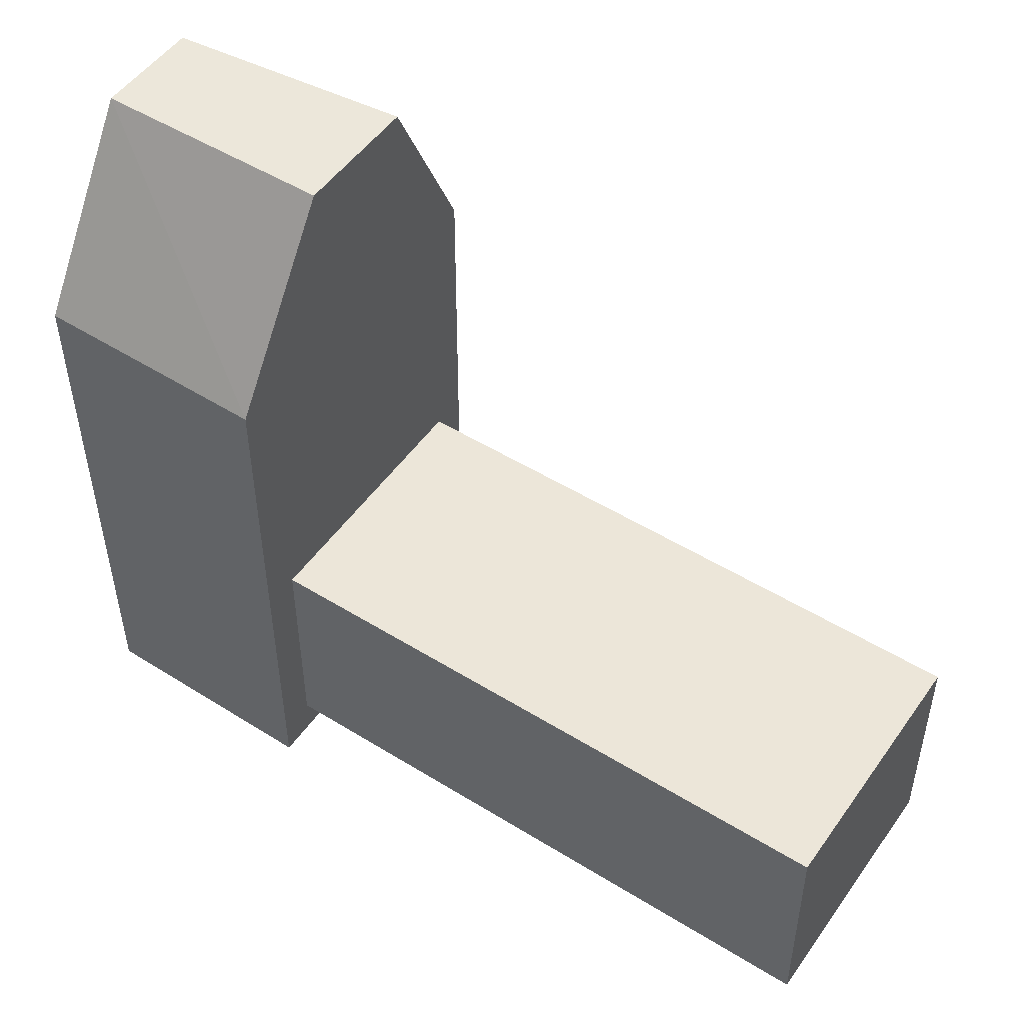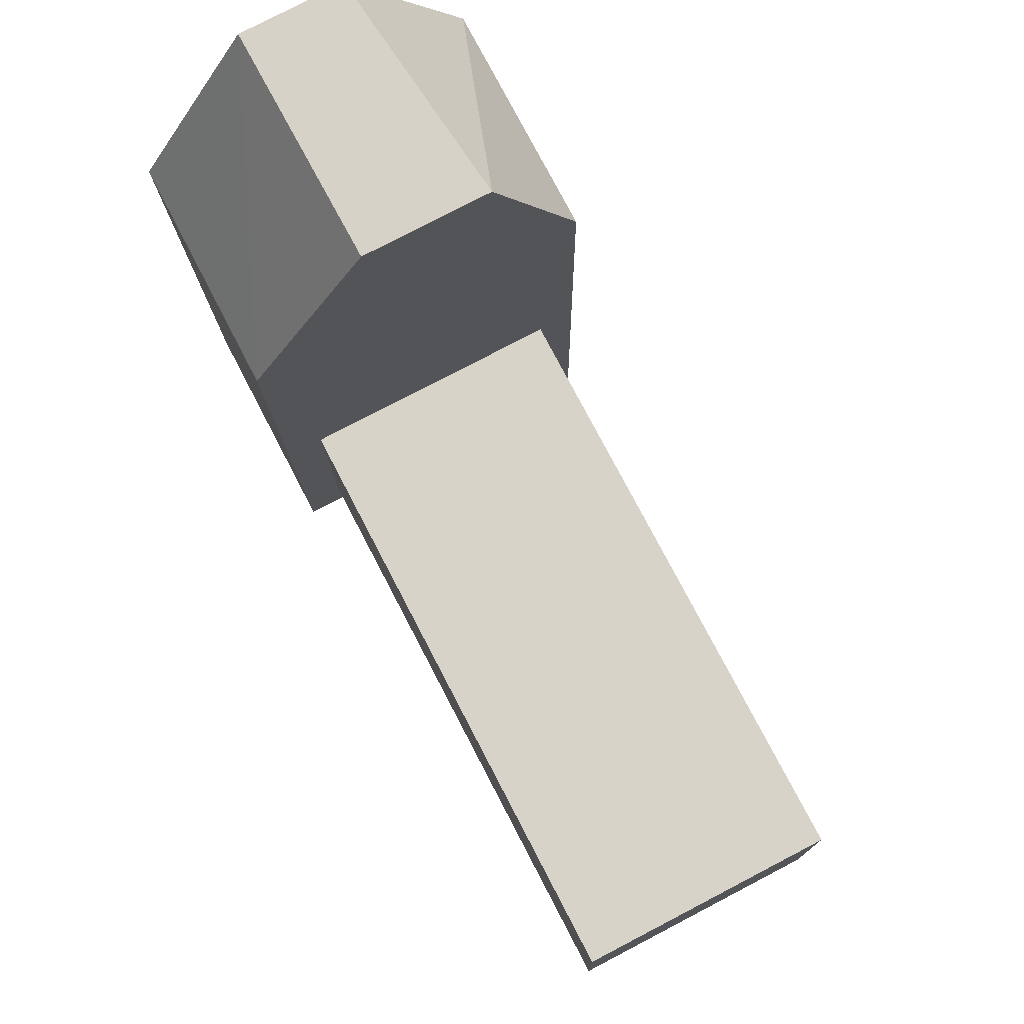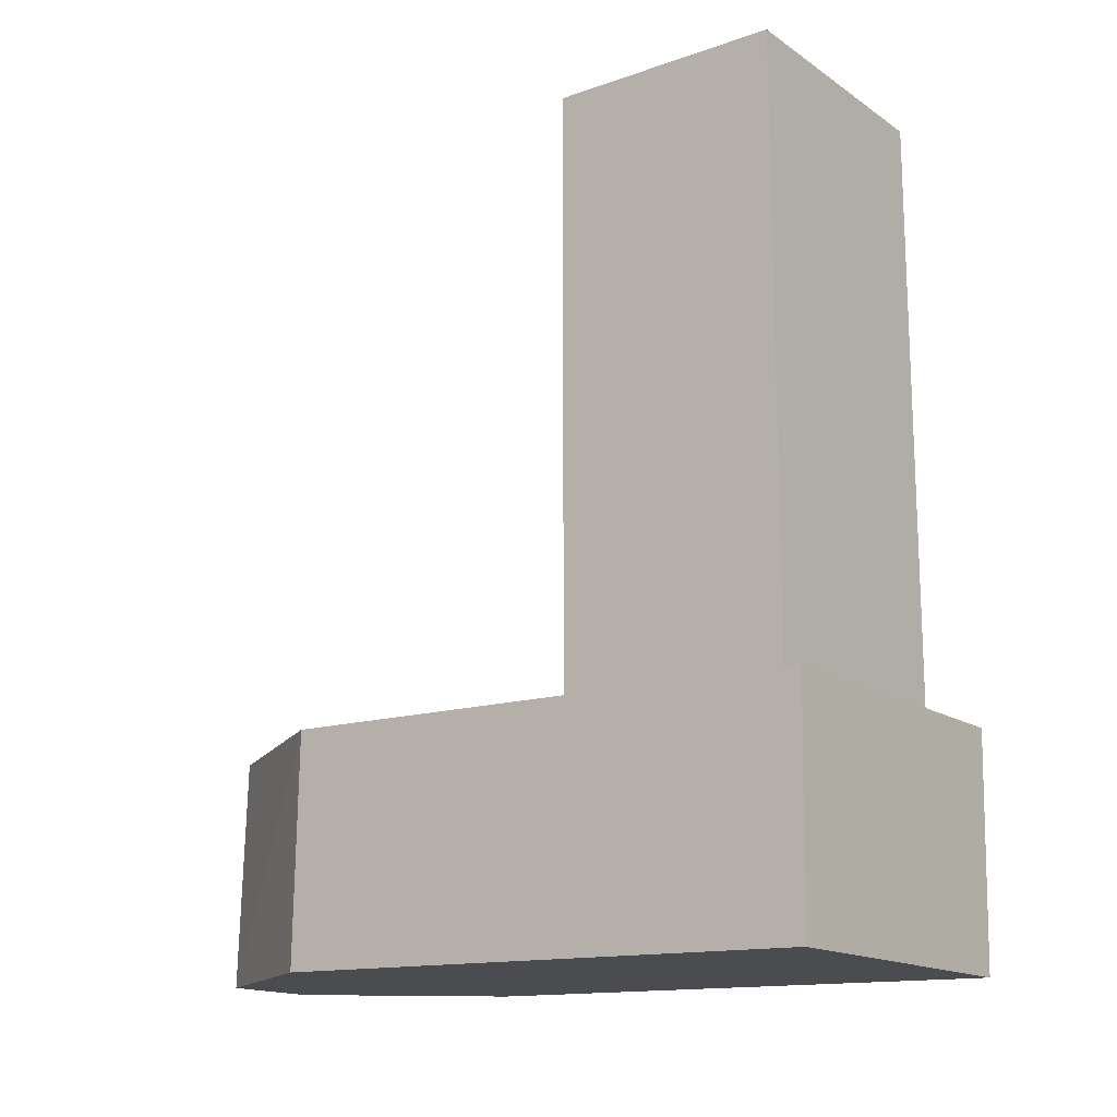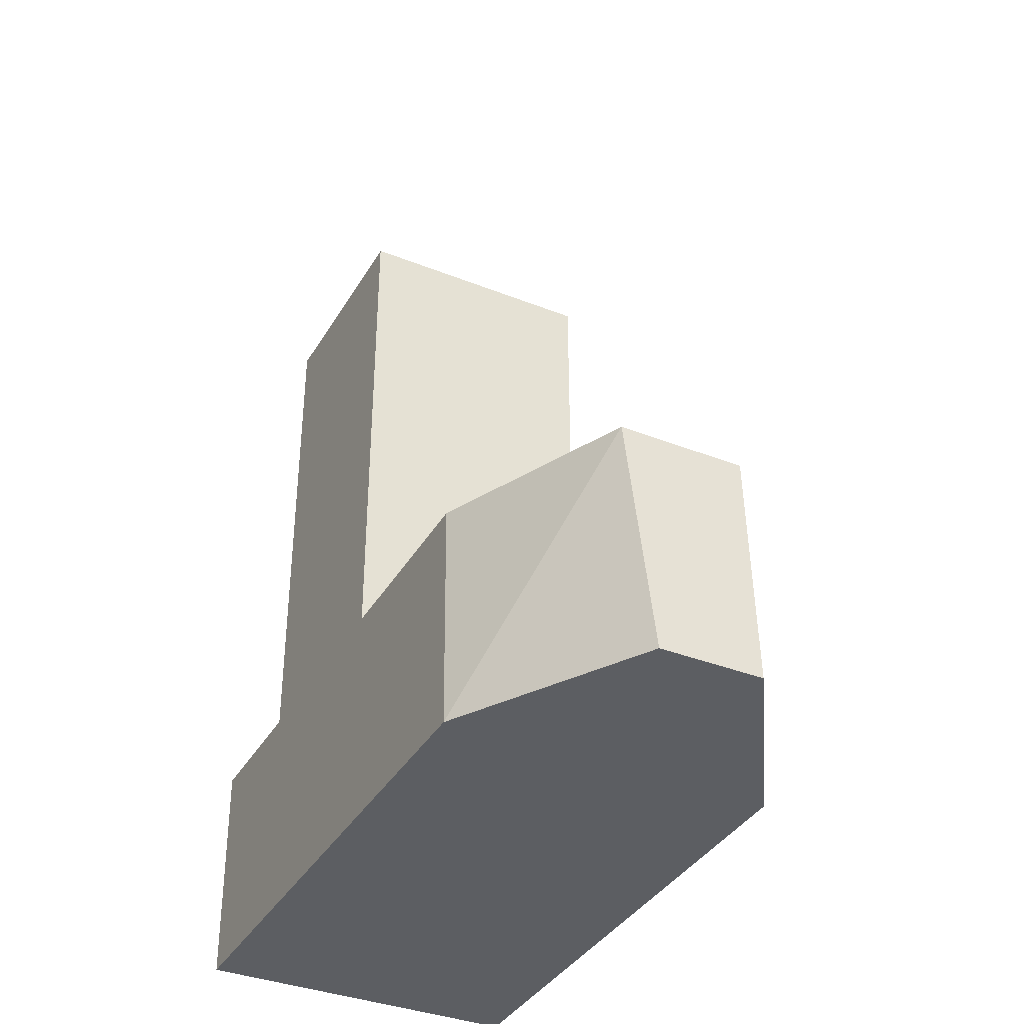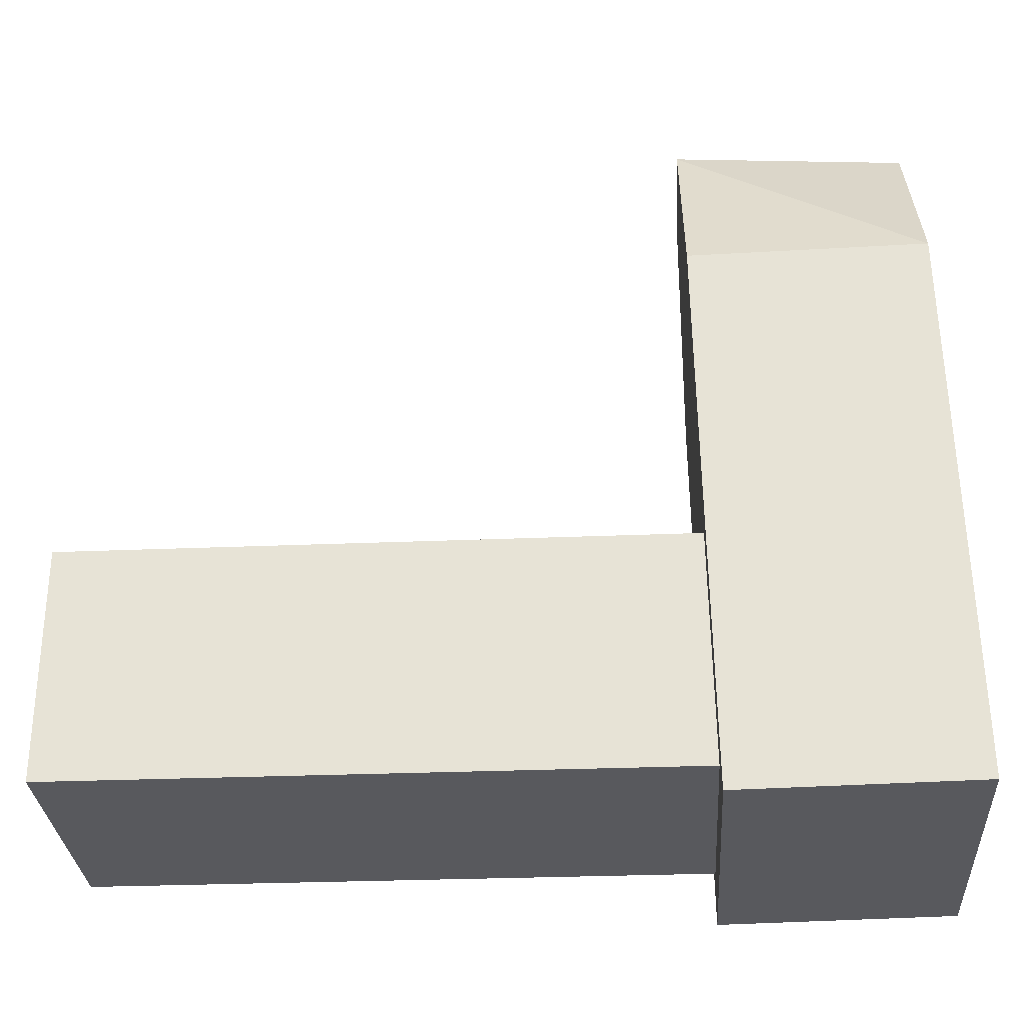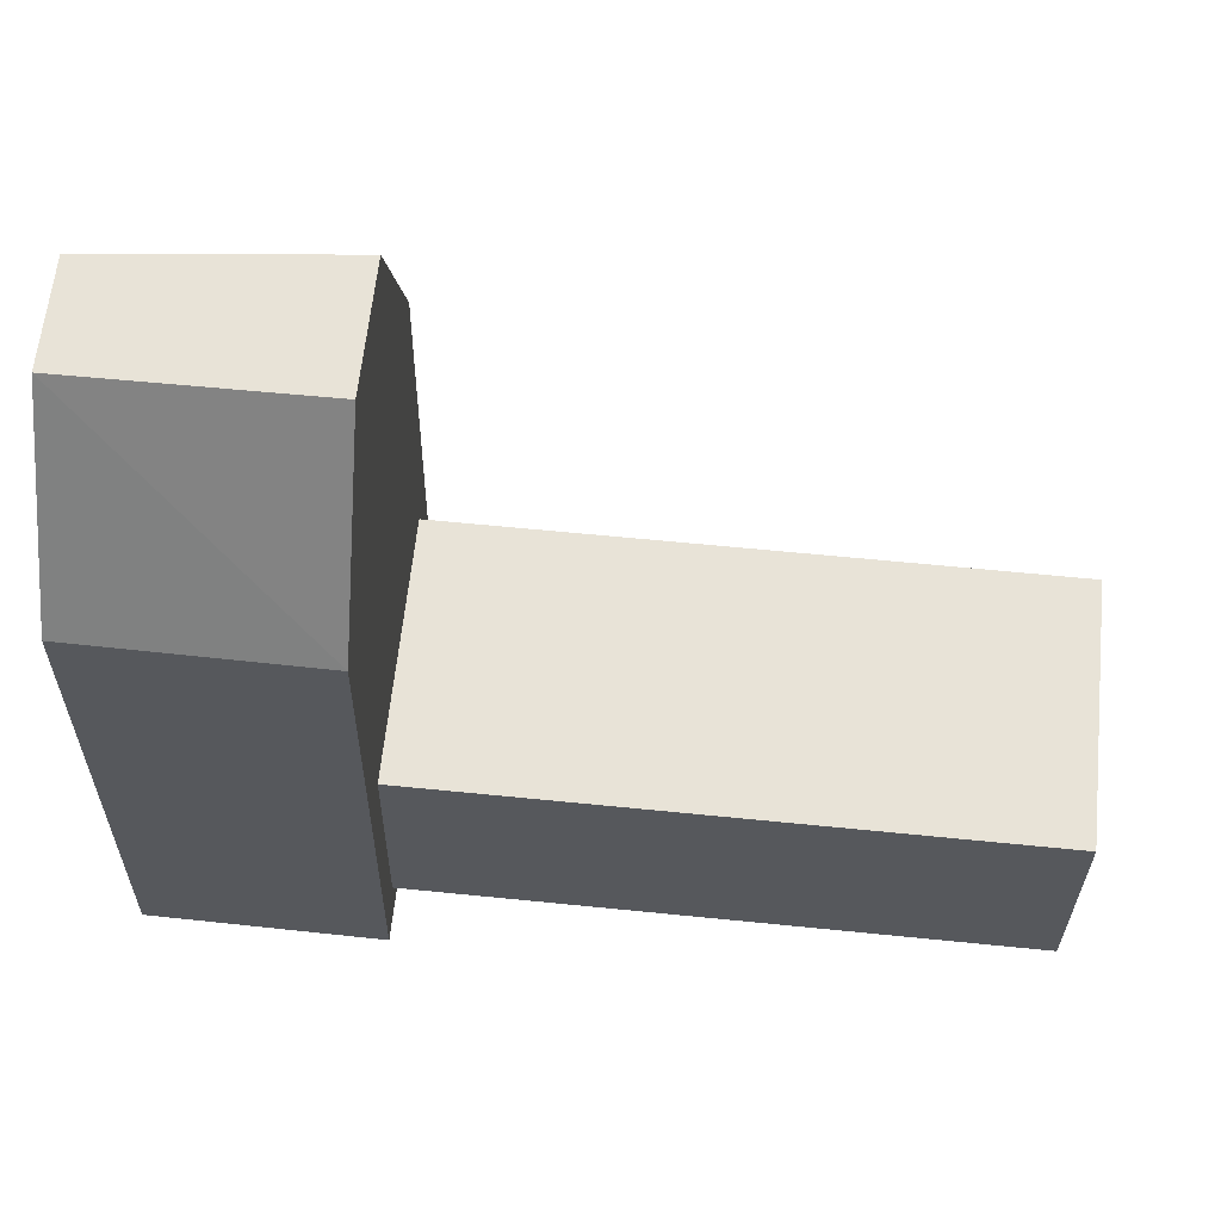
<metadata>
{"format":"obj","ext":"obj","renderer":"f3d","projection":"perspective","resolution":1024,"background":"white","views":[{"elev":50.0,"azim":124.3,"up":"+Z"},{"elev":76.0,"azim":152.5,"up":"+Z"},{"elev":-15.6,"azim":127.3,"up":"+Y"},{"elev":-36.6,"azim":-26.1,"up":"+Y"},{"elev":-28.7,"azim":-86.4,"up":"+Z"},{"elev":60.9,"azim":95.9,"up":"+Z"}]}
</metadata>
<code>
o 立方体.006_立方体.009
v -0.1485 0.1576 1.607
v -0.4865 0.1211 -0.3858
v 0.1298 0.1576 1.602
v 0.412 0.1211 -0.4039
v -0.2174 0.7813 1.597
v -0.4867 0.7448 -0.3972
v 0.1202 0.7813 1.591
v 0.4117 0.7448 -0.4153
v -0.4663 0.1393 0.6138
v 0.4321 0.1393 0.5957
v 0.4319 0.763 0.5843
v -0.4666 0.763 0.6024
v 0.4421 0.1484 1.096
v 0.4419 0.7721 1.084
v -0.4565 0.7721 1.102
v -0.4563 0.1484 1.114
v -0.3853 0.3899 -0.2951
v -0.3853 2.39 -0.2951
v 0.3145 0.3899 -0.3092
v 0.3145 2.39 -0.3092
v -0.3728 0.3899 0.3286
v -0.3728 2.39 0.3286
v 0.3271 0.3899 0.3145
v 0.3271 2.39 0.3145
f 2 10 9
f 4 11 10
f 8 12 11
f 6 9 12
f 7 1 3
f 4 6 8
f 12 16 15
f 11 15 14
f 10 14 13
f 9 13 16
f 16 3 1
f 3 14 7
f 7 15 5
f 5 16 1
f 18 19 17
f 19 24 23
f 24 21 23
f 22 17 21
f 23 17 19
f 20 22 24
f 2 4 10
f 4 8 11
f 8 6 12
f 6 2 9
f 7 5 1
f 4 2 6
f 12 9 16
f 11 12 15
f 10 11 14
f 9 10 13
f 16 13 3
f 3 13 14
f 7 14 15
f 5 15 16
f 18 20 19
f 19 20 24
f 24 22 21
f 22 18 17
f 23 21 17
f 20 18 22

</code>
